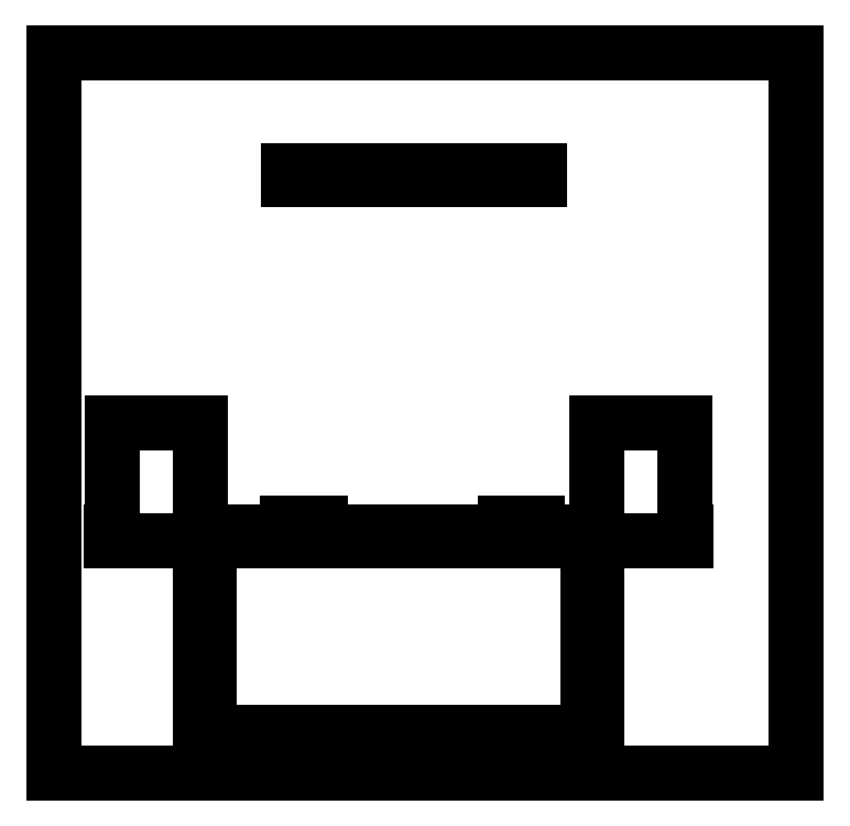
<metadata>
{"format":"dxf","ext":"dxf","renderer":"ezdxf+matplotlib","layout":"modelspace","background":"white","min_lineweight":24,"dpi":150}
</metadata>
<code>
0
SECTION
2
ENTITIES
0
LINE
8
0
10
-100
11
-100
20
-15
21
475
0
LINE
8
0
10
-100
11
405
20
475
21
475
0
LINE
8
0
10
405
11
405
20
475
21
-15
0
LINE
8
0
10
405
11
-100
20
-15
21
-15
0
LINE
8
0
10
-61
11
-61
20
143
21
149
0
LINE
8
0
10
-61
11
-60
20
149
21
149
0
LINE
8
0
10
-60
11
-60
20
149
21
223
0
LINE
8
0
10
-60
11
0
20
223
21
223
0
LINE
8
0
10
0
11
0
20
223
21
149
0
LINE
8
0
10
0
11
59
20
149
21
149
0
LINE
8
0
10
59
11
59
20
149
21
155
0
LINE
8
0
10
59
11
81
20
155
21
155
0
LINE
8
0
10
81
11
81
20
155
21
149
0
LINE
8
0
10
81
11
207
20
149
21
149
0
LINE
8
0
10
207
11
207
20
149
21
155
0
LINE
8
0
10
207
11
229
20
155
21
155
0
LINE
8
0
10
229
11
229
20
155
21
149
0
LINE
8
0
10
229
11
269
20
149
21
149
0
LINE
8
0
10
269
11
269
20
149
21
223
0
LINE
8
0
10
269
11
329
20
223
21
223
0
LINE
8
0
10
329
11
329
20
223
21
149
0
LINE
8
0
10
329
11
330
20
149
21
149
0
LINE
8
0
10
330
11
330
20
149
21
143
0
LINE
8
0
10
330
11
269
20
143
21
143
0
LINE
8
0
10
269
11
269
20
143
21
0
0
LINE
8
0
10
269
11
263
20
0
21
0
0
LINE
8
0
10
263
11
263
20
0
21
7
0
LINE
8
0
10
263
11
6
20
7
21
7
0
LINE
8
0
10
6
11
6
20
7
21
0
0
LINE
8
0
10
6
11
0
20
0
21
0
0
LINE
8
0
10
0
11
0
20
0
21
143
0
LINE
8
0
10
0
11
-61
20
143
21
143
0
LINE
8
0
10
6
11
6
20
13
21
143
0
LINE
8
0
10
6
11
263
20
143
21
143
0
LINE
8
0
10
263
11
263
20
143
21
13
0
LINE
8
0
10
263
11
6
20
13
21
13
0
LINE
8
0
10
60
11
60
20
389
21
395
0
LINE
8
0
10
60
11
230
20
395
21
395
0
LINE
8
0
10
230
11
230
20
395
21
389
0
LINE
8
0
10
230
11
60
20
389
21
389
0
ENDSEC
0
EOF

</code>
